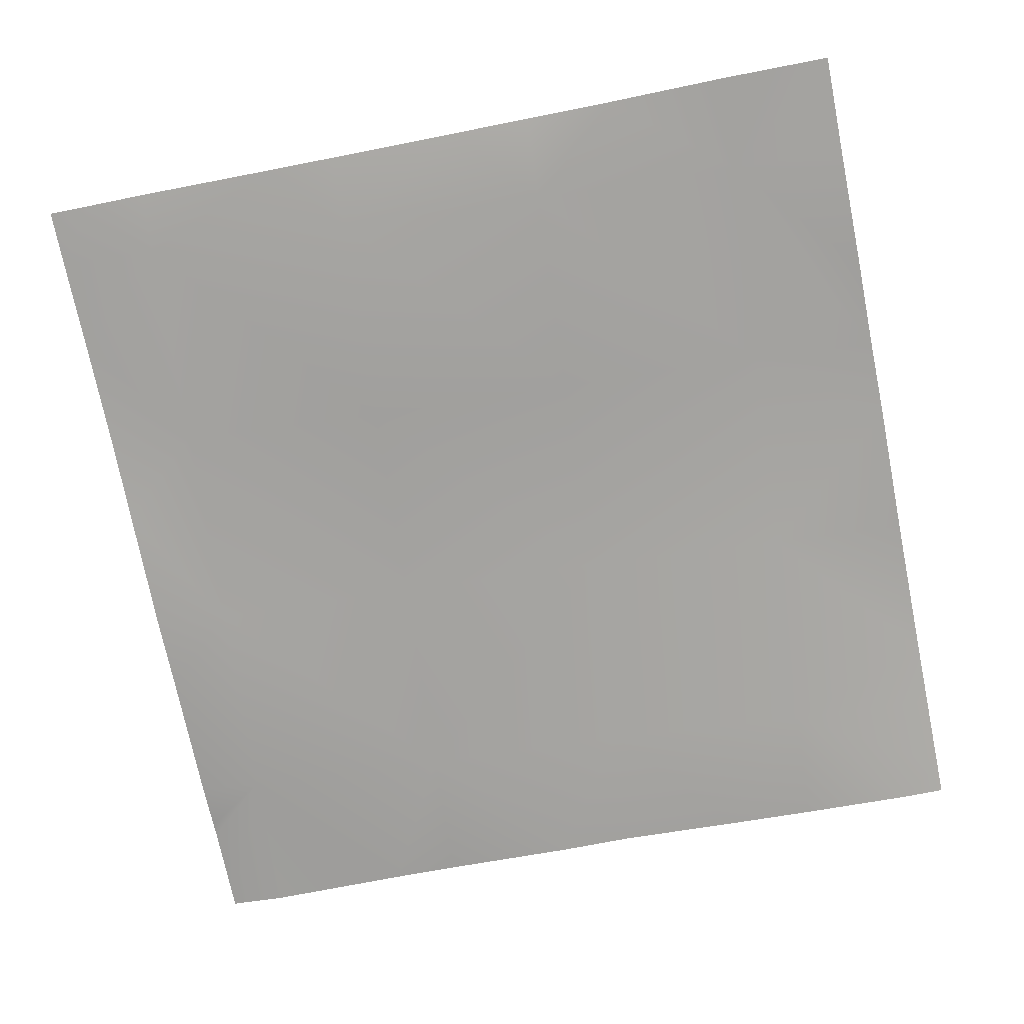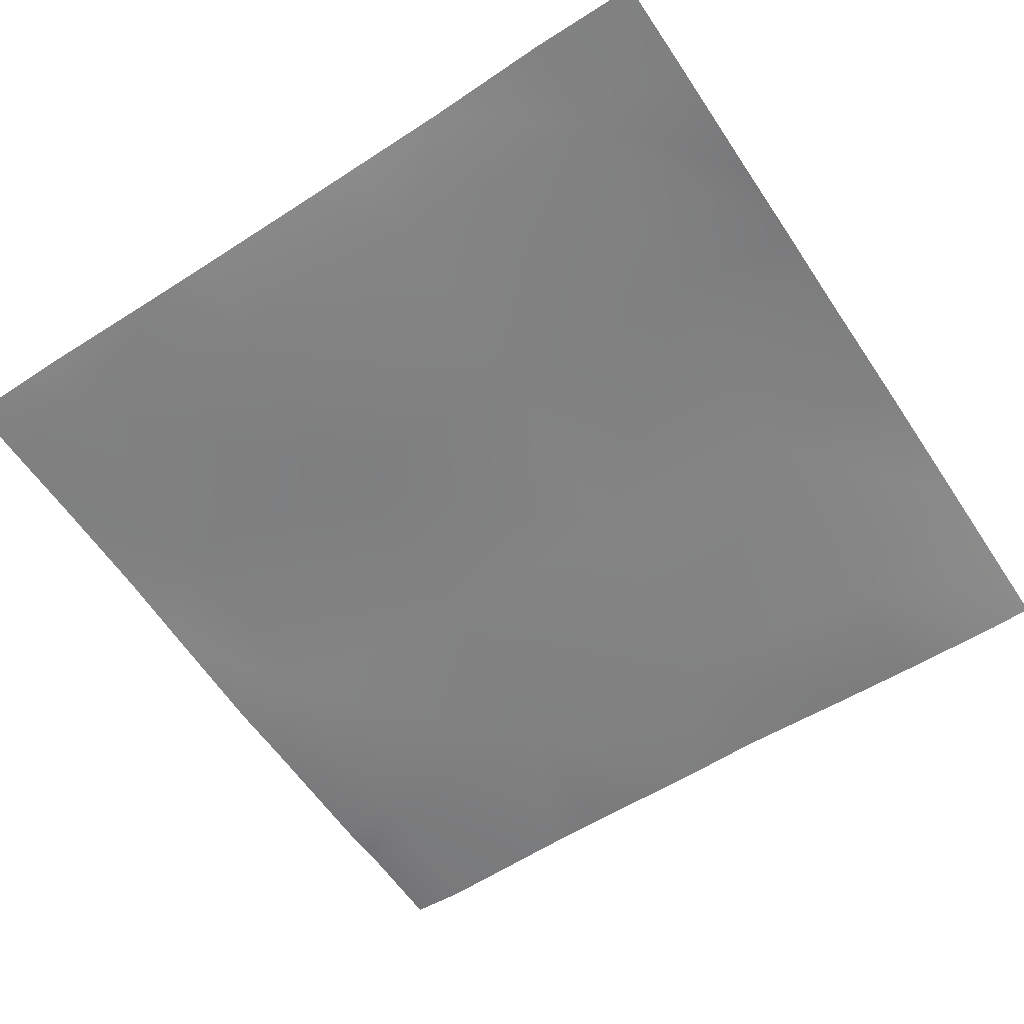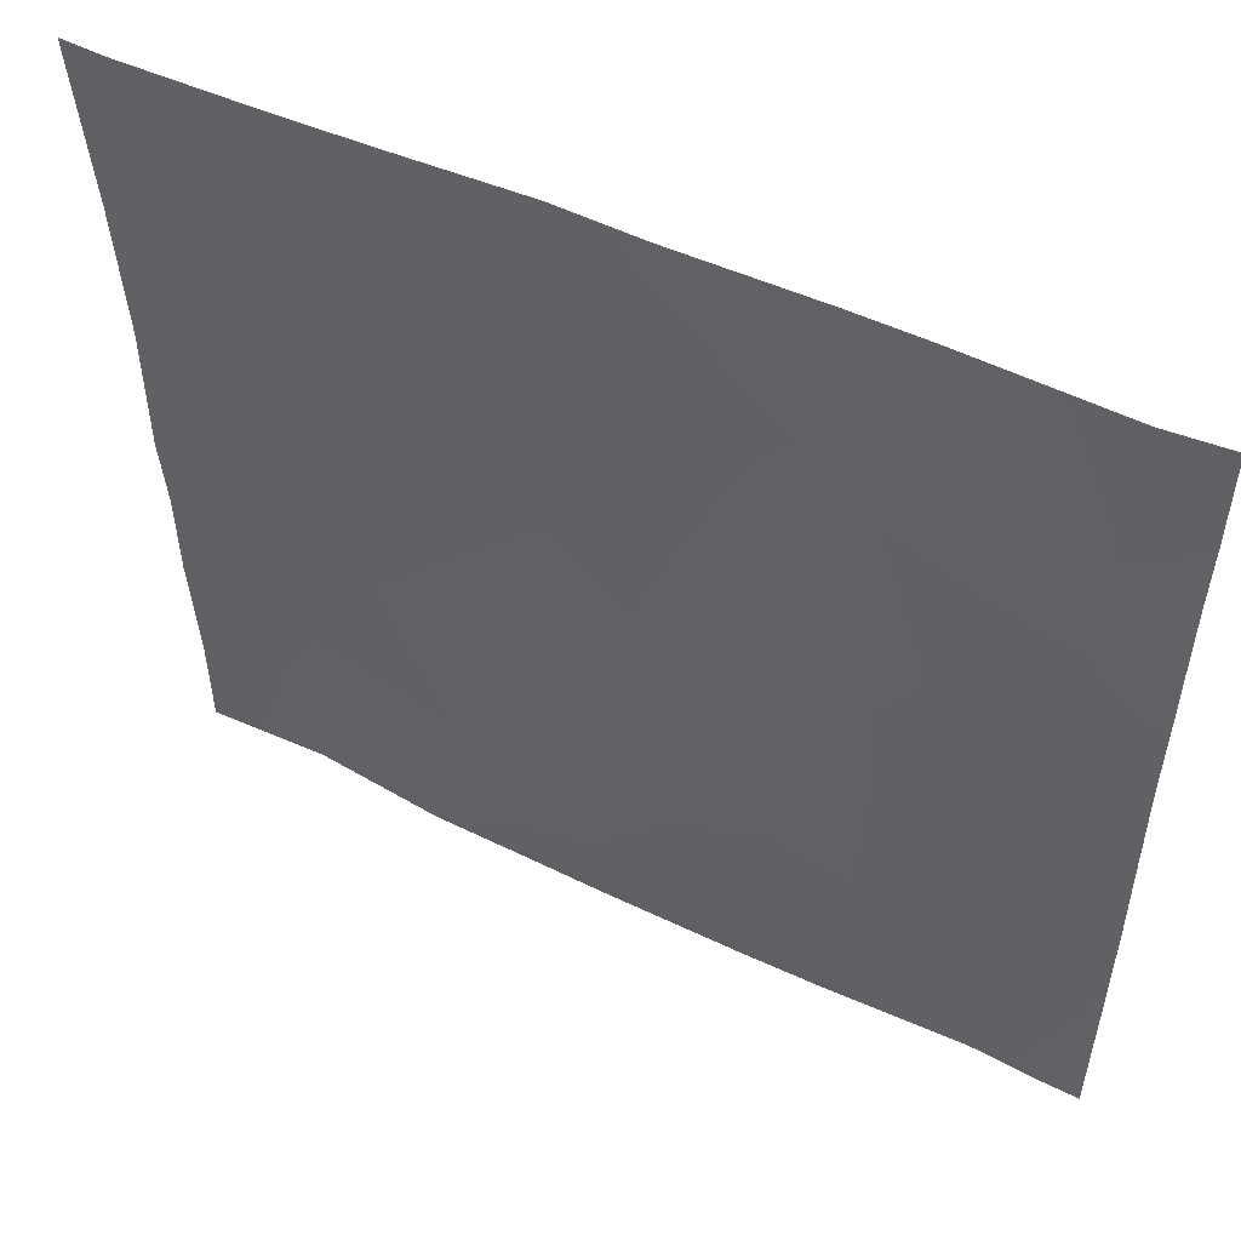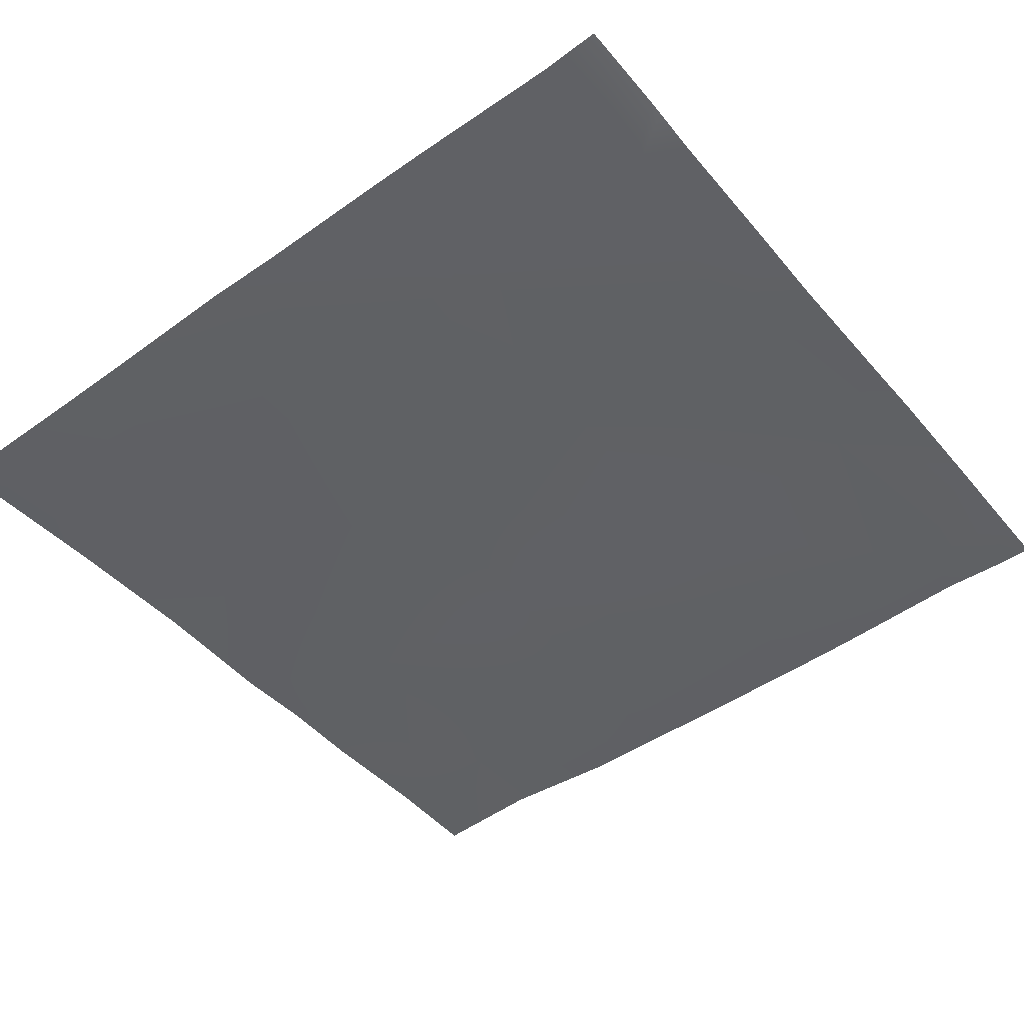
<metadata>
{"format":"obj","ext":"obj","renderer":"f3d","projection":"perspective","resolution":1024,"background":"white","views":[{"elev":-72.2,"azim":-168.7,"up":"+Y"},{"elev":-60.4,"azim":-146.2,"up":"+Y"},{"elev":53.5,"azim":28.0,"up":"+Z"},{"elev":-47.2,"azim":37.7,"up":"+Y"}]}
</metadata>
<code>
v -896 18.96 -880.7
v -896 17.95 -862.2
v -878.5 19.83 -881.6
v -896 19 -896
v -896 19 -896
v -896 19 -896
v -847.3 18.49 -896
v -860.7 18.43 -896
v -846.6 17.43 -883.3
v -876.8 19.9 -849.7
v -879.3 19.82 -896
v -844.9 18.7 -851.4
v -896 17.91 -848.7
v -814.7 18.04 -885
v -835.2 18.48 -896
v -815.3 18.79 -896
v -804.8 19.1 -896
v -813 17.22 -853.1
v -843.2 19 -819.5
v -896 17 -836.5
v -875.1 17.68 -817.8
v -896 16.04 -794.6
v -873.5 15.22 -785.9
v -896 15.27 -784.7
v -896 17.16 -816.7
v -811.3 18.87 -821.2
v -781.1 19.54 -854.8
v -841.6 17.25 -787.6
v -809.6 17.36 -789.2
v -872.5 14.81 -768
v -889.5 13.97 -768
v -896 14.39 -772.9
v -896 14.01 -768
v -859.2 15.64 -768
v -828.8 17.1 -768
v -840.5 17.07 -768
v -808.5 18 -768
v -779.4 17.98 -822.8
v -782.8 19.78 -886.7
v -783.3 20.22 -896
v -774.4 19.86 -896
v -768 19.84 -887.4
v -768 19.87 -893.9
v -768 19.88 -896
v -768 19.99 -873.4
v -768 19.84 -855.4
v -768 19.11 -843
v -768 18.14 -823.4
v -768 18.42 -812.6
v -777.7 18.04 -790.9
v -768 18.97 -784.2
v -768 19.12 -782.2
v -768 18.41 -791.4
v -798.4 18.23 -768
v -776.5 18.24 -768
v -768 19.17 -768
f 1 2 3
f 4 5 6
f 7 8 9
f 9 3 10
f 8 3 9
f 8 11 3
f 9 10 12
f 13 3 2
f 13 10 3
f 14 9 12
f 15 14 16
f 15 9 14
f 16 14 17
f 14 12 18
f 15 7 9
f 12 10 19
f 1 5 4
f 1 3 5
f 3 11 5
f 10 20 21
f 10 13 20
f 22 23 21
f 22 24 23
f 22 21 25
f 18 19 26
f 21 19 10
f 18 26 27
f 21 28 19
f 20 25 21
f 19 29 26
f 30 23 31
f 32 23 24
f 32 31 23
f 32 33 31
f 23 34 28
f 23 30 34
f 35 28 36
f 35 29 28
f 28 29 19
f 37 29 35
f 36 28 34
f 21 23 28
f 38 26 29
f 19 18 12
f 39 14 18
f 18 27 39
f 40 39 41
f 42 41 39
f 42 43 41
f 43 44 41
f 42 39 45
f 17 39 40
f 17 14 39
f 46 27 47
f 45 27 46
f 45 39 27
f 48 38 49
f 47 38 48
f 47 27 38
f 29 50 38
f 51 50 52
f 51 53 50
f 49 50 53
f 49 38 50
f 54 55 50
f 56 50 55
f 56 52 50
f 29 54 50
f 29 37 54
f 27 26 38

</code>
